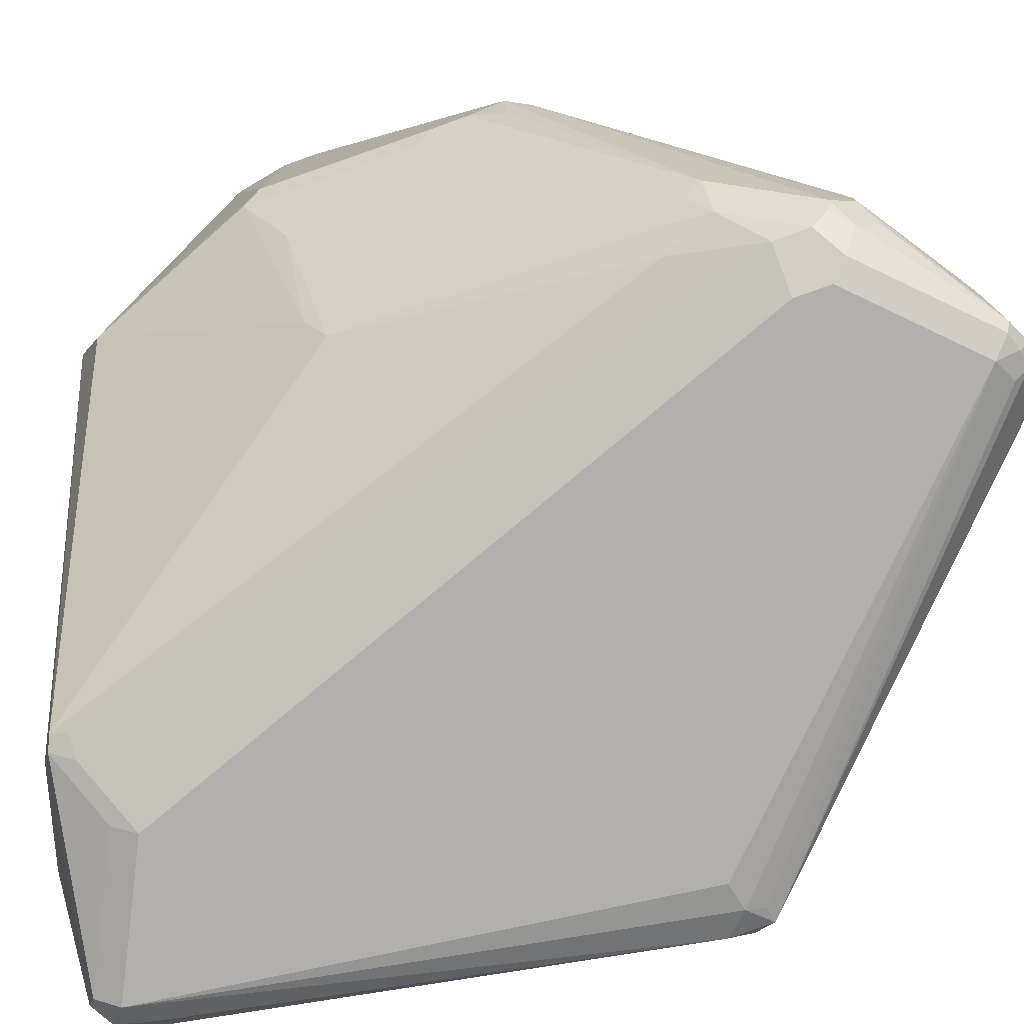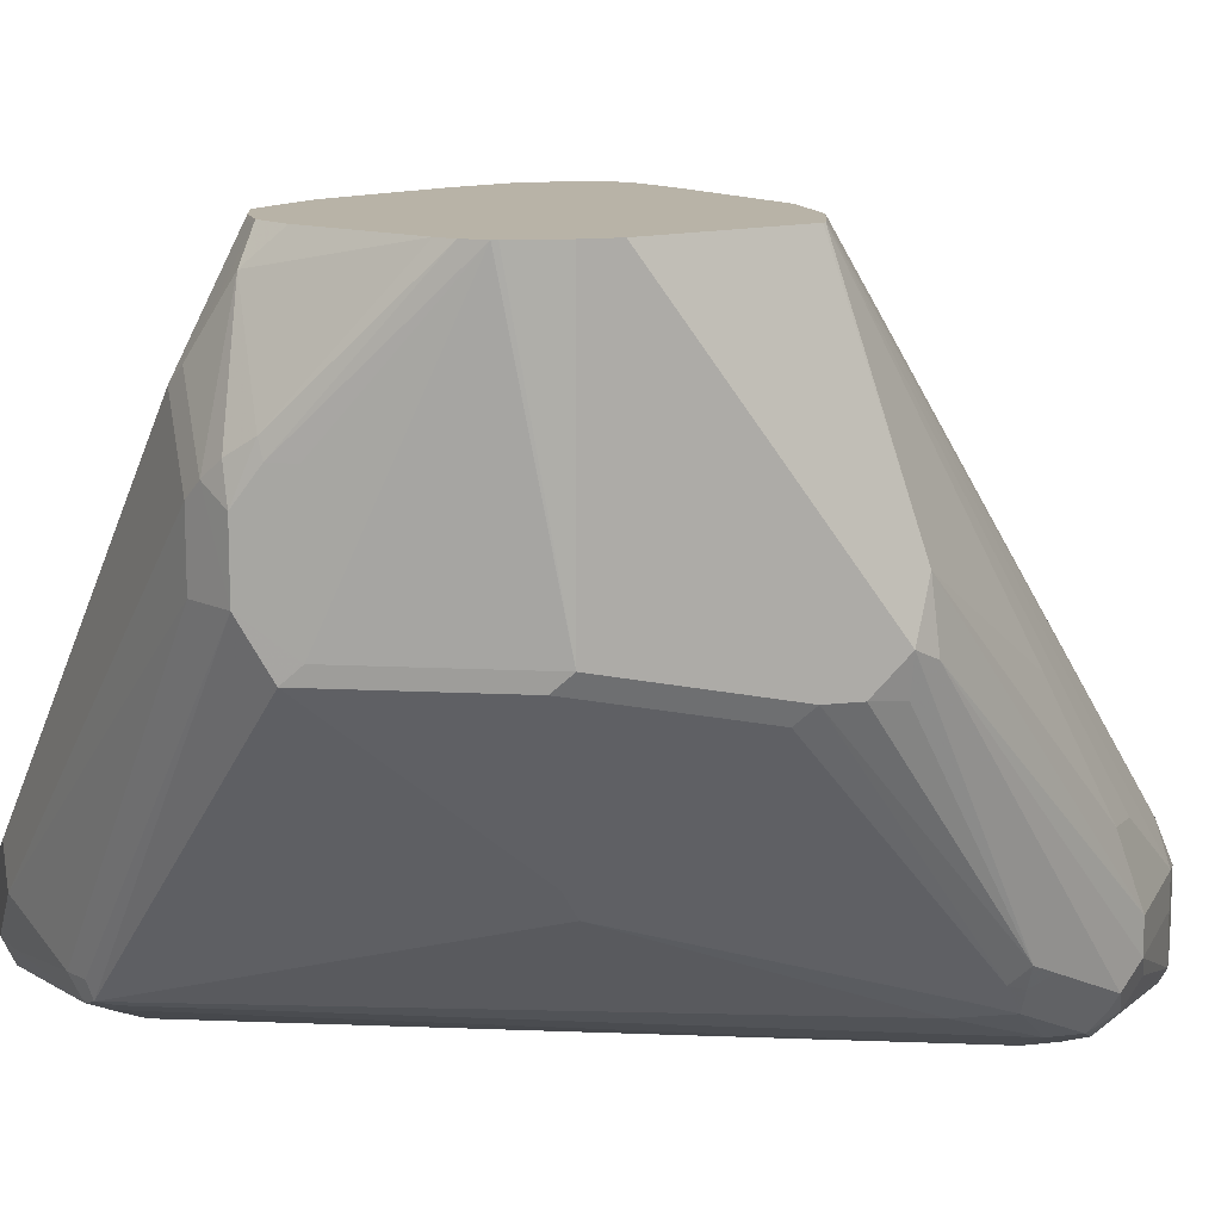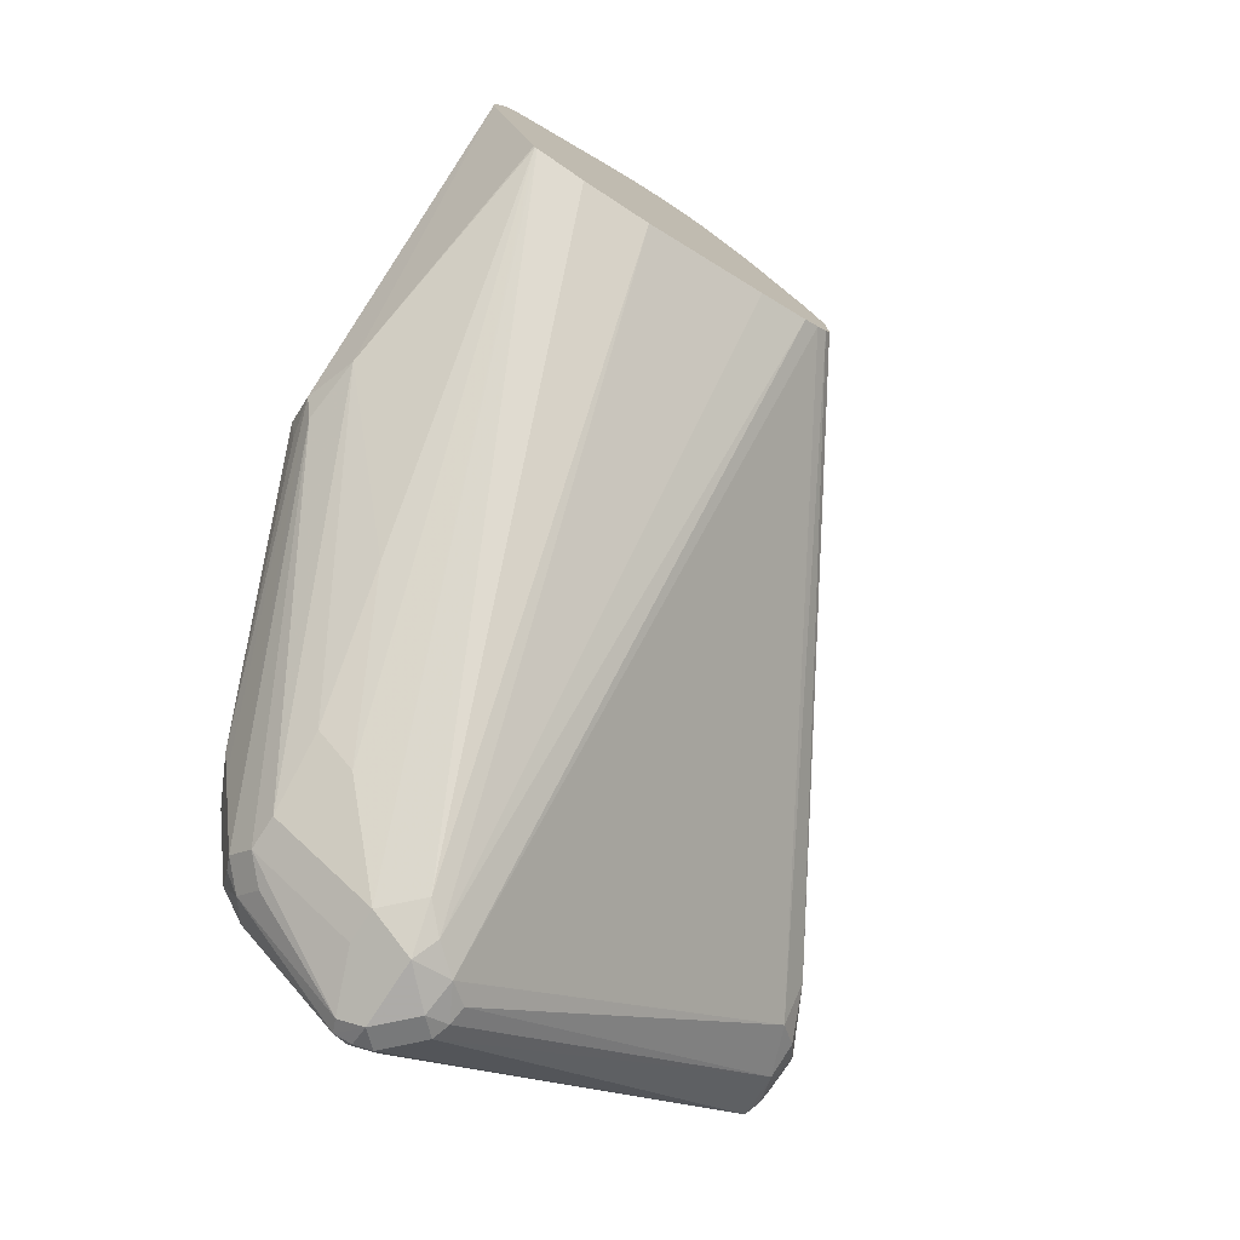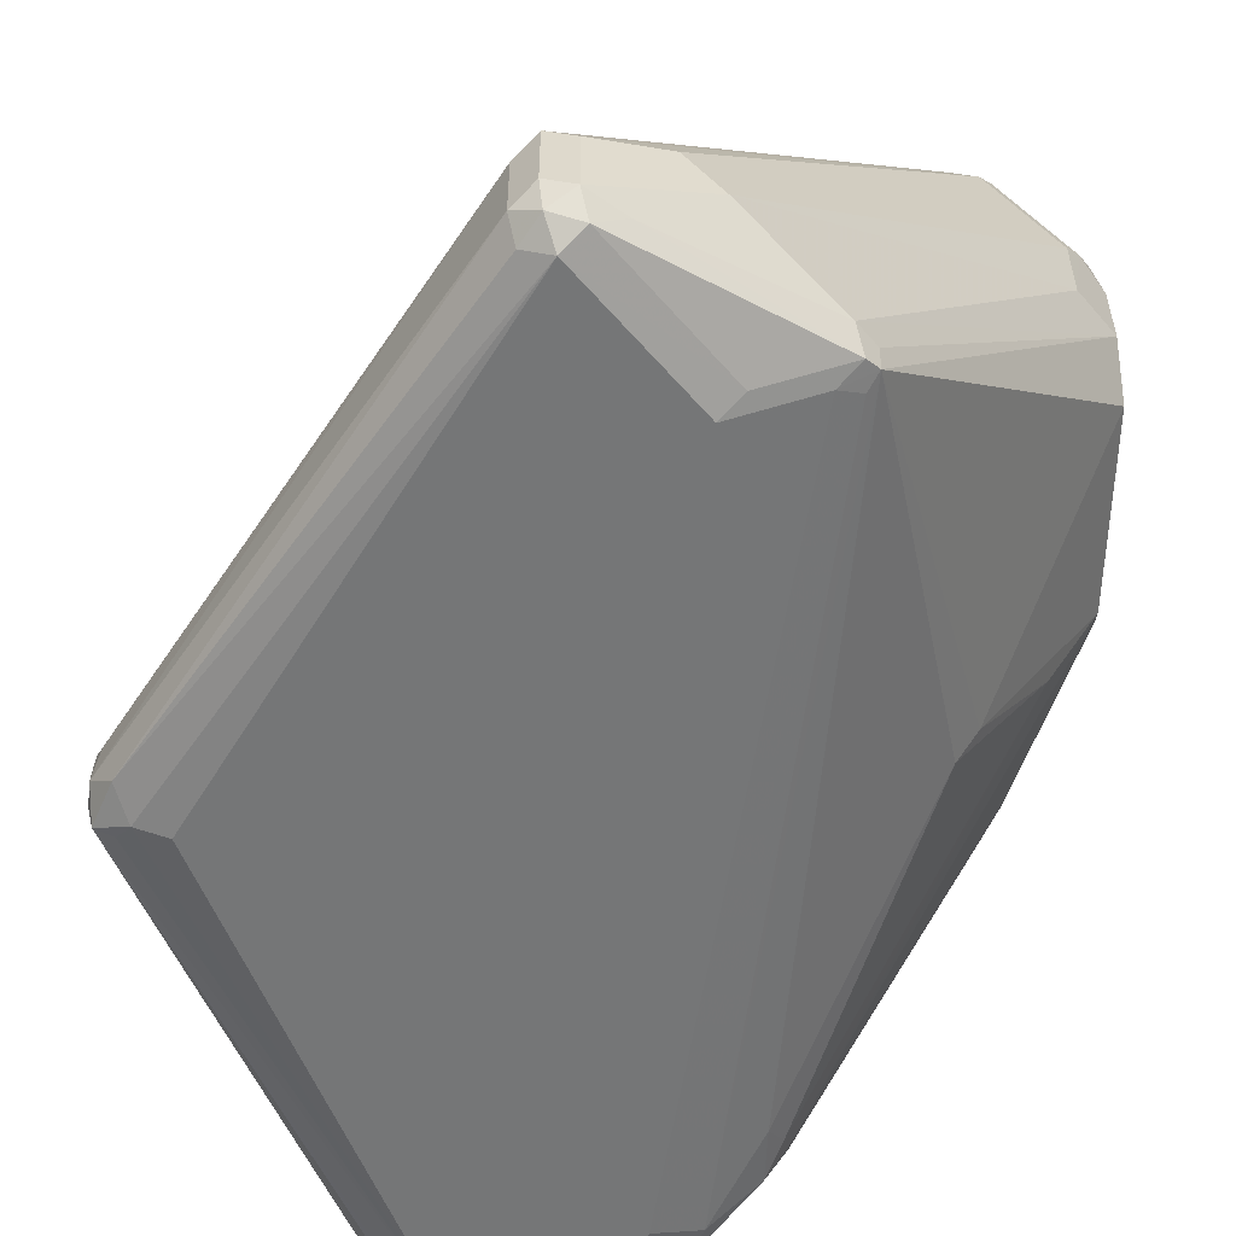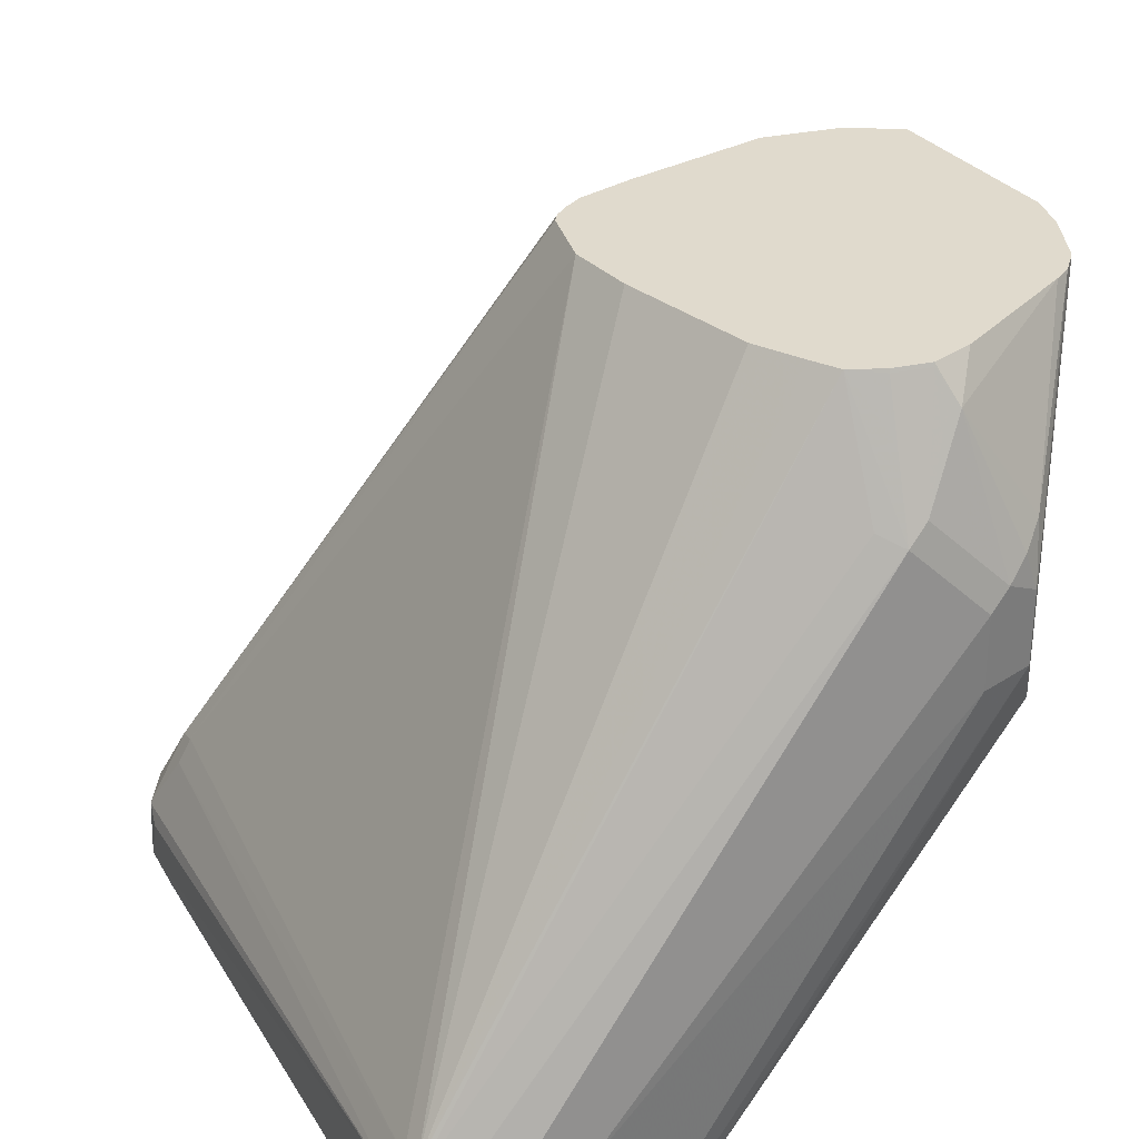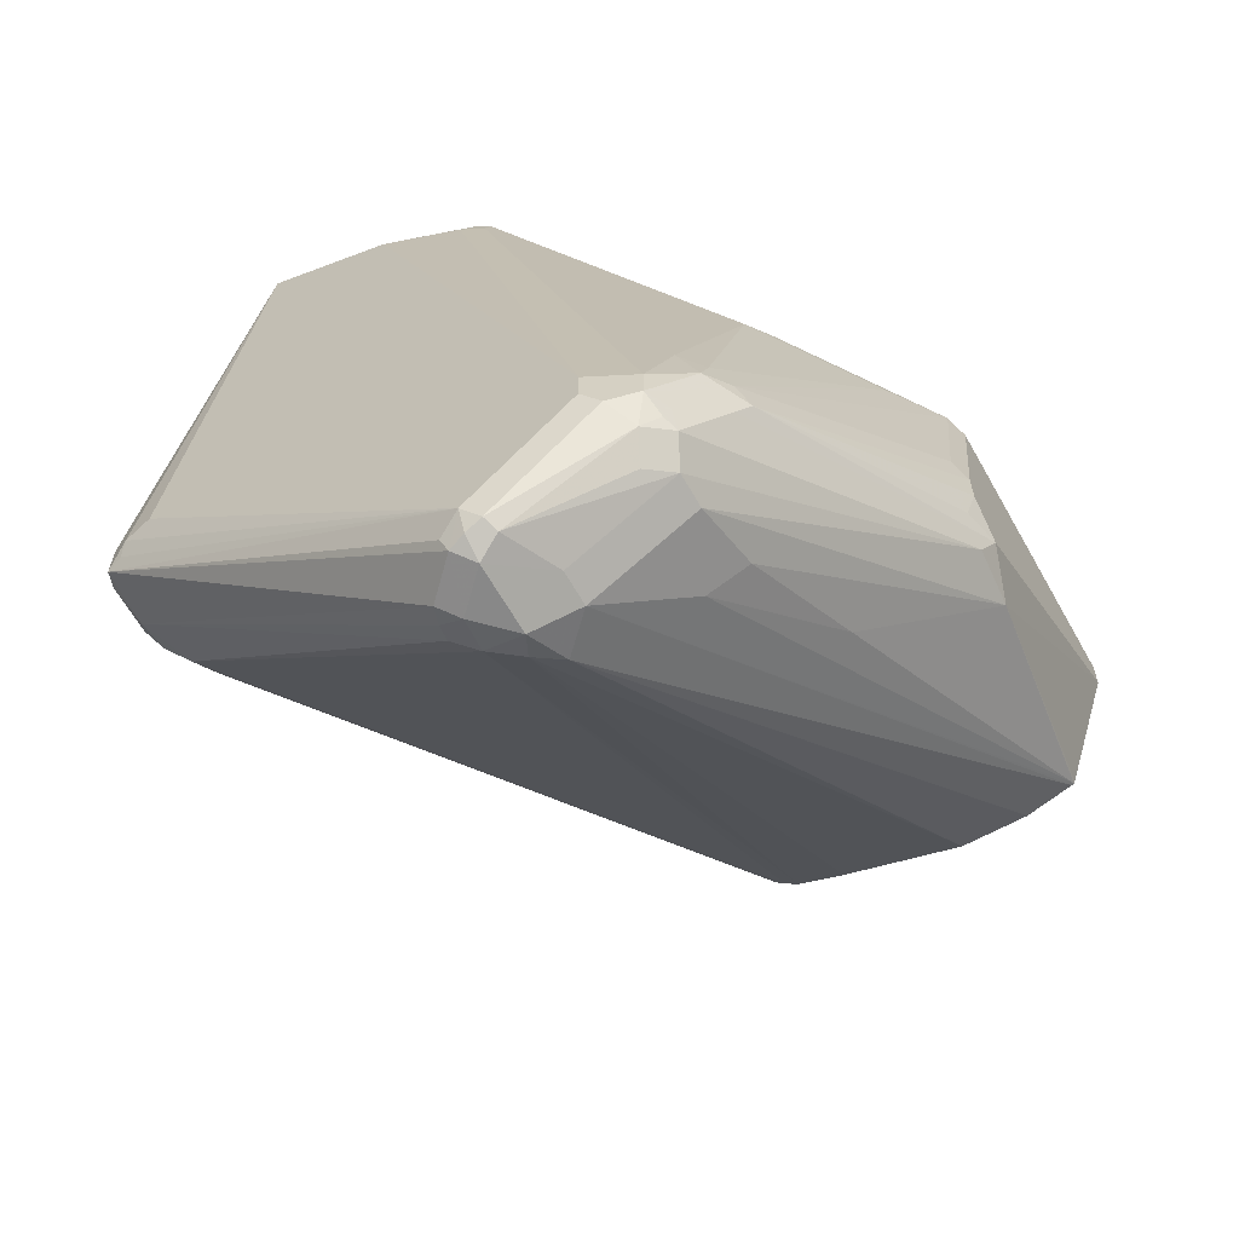
<metadata>
{"format":"obj","ext":"obj","renderer":"f3d","projection":"perspective","resolution":1024,"background":"white","views":[{"elev":-78.6,"azim":109.7,"up":"+Y"},{"elev":12.9,"azim":74.9,"up":"+Y"},{"elev":-76.5,"azim":147.0,"up":"+Z"},{"elev":-56.7,"azim":-23.4,"up":"+Y"},{"elev":33.1,"azim":-15.7,"up":"+Y"},{"elev":-62.9,"azim":29.5,"up":"+Z"}]}
</metadata>
<code>
v 0.1283 -0.3783 -0.1088
v 0.1291 -0.3654 -0.112
v 0.1299 -0.38 -0.1137
v 0.1315 -0.3848 -0.1145
v 0.1315 -0.3848 -0.1023
v 0.1559 -0.38 0.03896
v 0.1559 -0.3605 0.03896
v 0.1291 -0.369 -0.1071
v 0.1364 -0.3507 -0.1071
v 0.1389 -0.3459 -0.112
v 0.1328 -0.3605 -0.1169
v 0.1332 -0.3702 -0.1202
v 0.1364 -0.3865 -0.1137
v 0.138 -0.3881 -0.1088
v 0.1364 -0.38 -0.1206
v 0.229 -0.3751 -0.2119
v 0.2387 -0.3848 -0.2119
v 0.2371 -0.3865 -0.2078
v 0.2436 -0.3897 -0.2046
v 0.1656 -0.3897 0.03896
v 0.1591 -0.3865 0.03571
v 0.1608 -0.3848 0.04382
v 0.1591 -0.3767 0.04544
v 0.1591 -0.3572 0.04544
v 0.1591 -0.354 0.03896
v 0.1397 -0.3443 -0.1071
v 0.2255 -0.2005 -0.07937
v 0.2269 -0.2005 -0.08212
v 0.1389 -0.3556 -0.1218
v 0.2265 -0.3654 -0.2095
v 0.2273 -0.3702 -0.2111
v 0.1462 -0.3897 -0.1071
v 0.2338 -0.3702 -0.2143
v 0.2436 -0.38 -0.2143
v 0.2436 -0.3865 -0.2111
v 0.2484 -0.3873 -0.2095
v 0.2728 -0.3897 -0.1754
v 0.2046 -0.3897 0.01946
v 0.2079 -0.3865 0.02598
v 0.1689 -0.3865 0.04544
v 0.1656 -0.38 0.04872
v 0.1608 -0.3532 0.04382
v 0.1656 -0.3605 0.04872
v 0.2663 -0.2306 0.01622
v 0.2637 -0.2005 0.0006914
v 0.2255 -0.2005 -0.06265
v 0.2297 -0.2005 -0.08506
v 0.2326 -0.3605 -0.2119
v 0.2436 -0.3605 -0.2143
v 0.2501 -0.3832 -0.2111
v 0.2566 -0.367 -0.2078
v 0.2825 -0.38 -0.1851
v 0.2777 -0.3873 -0.1802
v 0.2858 -0.3832 -0.1754
v 0.2728 -0.3897 -0.1656
v 0.2241 -0.38 0.02922
v 0.2273 -0.3767 0.03571
v 0.1766 -0.38 0.04627
v 0.2241 -0.3702 0.03896
v 0.1949 -0.3605 0.04872
v 0.2582 -0.2005 -0.004896
v 0.2488 -0.2005 -0.01499
v 0.2317 -0.2005 -0.04664
v 0.1851 -0.3507 0.04872
v 0.2728 -0.2338 0.01946
v 0.2728 -0.2014 0.003241
v 0.2728 -0.2005 0.002777
v 0.2728 -0.2143 0.00973
v 0.2338 -0.2005 -0.08845
v 0.2403 -0.354 -0.2111
v 0.2468 -0.3475 -0.2078
v 0.2566 -0.3572 -0.2078
v 0.2858 -0.367 -0.1884
v 0.2793 -0.3735 -0.1916
v 0.289 -0.3735 -0.1819
v 0.2874 -0.3775 -0.1802
v 0.289 -0.3767 -0.1754
v 0.2988 -0.367 -0.1559
v 0.2955 -0.3735 -0.1559
v 0.2858 -0.3832 -0.1656
v 0.2306 -0.3767 0.02922
v 0.2314 -0.3751 0.03409
v 0.2306 -0.3702 0.03571
v 0.3053 -0.2728 0.01297
v 0.2923 -0.2728 0.01946
v 0.2923 -0.2533 0.01946
v 0.2825 -0.2436 0.01946
v 0.2777 -0.229 0.01704
v 0.2825 -0.2014 0.003241
v 0.2825 -0.2005 0.002777
v 0.2477 -0.2005 -0.09445
v 0.2825 -0.2005 -0.1071
v 0.302 -0.2005 -0.1071
v 0.3159 -0.2005 -0.1026
v 0.3166 -0.2005 -0.1023
v 0.276 -0.3377 -0.1884
v 0.2858 -0.3572 -0.1884
v 0.328 -0.2858 -0.1234
v 0.2988 -0.3637 -0.1624
v 0.3313 -0.2826 -0.1169
v 0.302 -0.3605 -0.1559
v 0.2996 -0.3654 -0.151
v 0.2959 -0.3702 -0.1461
v 0.2898 -0.3751 -0.1413
v 0.289 -0.3767 -0.1461
v 0.3093 -0.2874 0.004863
v 0.2955 -0.3443 -0.05848
v 0.2996 -0.3361 -0.05359
v 0.3053 -0.2533 0.01297
v 0.2971 -0.2485 0.01704
v 0.3118 -0.2826 -3.82e-06
v 0.2874 -0.2387 0.01704
v 0.2874 -0.2095 0.007283
v 0.2825 -0.2143 0.00973
v 0.2923 -0.2005 -0.00209
v 0.317 -0.2005 -0.1016
v 0.3264 -0.268 -0.1218
v 0.2955 -0.2988 -0.1591
v 0.2874 -0.3361 -0.1802
v 0.3313 -0.2923 -0.1071
v 0.3288 -0.2935 -0.1169
v 0.3313 -0.2005 -0.05848
v 0.3313 -0.2923 -0.09742
v 0.3288 -0.2972 -0.09255
v 0.3288 -0.2874 -0.04386
v 0.3191 -0.3069 -0.05359
v 0.3118 -0.2436 -3.82e-06
v 0.3085 -0.2436 0.006485
v 0.3069 -0.2387 0.007283
v 0.302 -0.2436 0.01339
v 0.3313 -0.2826 -0.04872
v 0.3283 -0.2005 -0.0334
v 0.3211 -0.2005 -0.02413
v 0.3313 -0.2005 -0.04872
v 0.325 -0.2005 -0.02784
v 0.3286 -0.2005 -0.03482
f 73 97 98
f 72 96 97
f 72 95 96
f 72 94 95
f 71 94 72
f 71 93 94
f 70 91 92
f 70 92 71
f 66 68 88
f 69 91 70
f 66 90 67
f 66 88 89
f 71 92 93
f 73 98 75
f 79 102 103
f 75 78 77
f 75 98 100
f 75 100 99
f 78 101 102
f 78 102 79
f 78 99 101
f 79 103 104
f 79 104 105
f 79 105 80
f 80 105 82
f 80 82 81
f 66 89 90
f 82 106 84
f 82 84 83
f 75 99 78
f 65 88 68
f 54 79 80
f 65 87 112
f 49 71 72
f 82 105 104
f 50 51 73
f 50 73 74
f 50 74 52
f 51 72 97
f 51 97 73
f 52 73 75
f 52 75 76
f 52 76 54
f 52 54 53
f 52 74 73
f 54 77 78
f 54 78 79
f 65 112 88
f 54 76 75
f 55 80 56
f 56 81 82
f 56 82 57
f 56 80 81
f 57 82 83
f 57 83 59
f 57 59 58
f 59 83 84
f 59 84 85
f 59 85 60
f 60 85 86
f 60 86 87
f 60 87 64
f 64 87 65
f 54 75 77
f 82 104 107
f 103 107 104
f 82 108 106
f 102 125 126
f 102 126 103
f 103 126 107
f 106 108 125
f 106 125 131
f 106 131 111
f 107 126 108
f 108 126 125
f 109 127 128
f 109 128 129
f 109 129 130
f 109 130 110
f 110 130 113
f 110 113 112
f 102 124 125
f 111 131 132
f 113 130 129
f 113 129 133
f 113 133 115
f 116 122 117
f 117 119 118
f 123 131 125
f 123 125 124
f 127 132 128
f 128 132 135
f 128 135 129
f 129 135 133
f 131 134 136
f 49 70 71
f 131 136 132
f 111 132 127
f 102 123 124
f 101 123 102
f 101 120 123
f 84 109 110
f 84 110 85
f 84 106 111
f 84 111 127
f 84 127 109
f 85 110 86
f 86 110 112
f 86 112 87
f 88 112 113
f 88 113 114
f 88 114 89
f 89 114 113
f 89 113 90
f 90 113 115
f 95 116 117
f 95 117 118
f 95 118 96
f 101 121 120
f 100 123 120
f 100 131 123
f 100 134 131
f 100 122 134
f 100 117 122
f 82 107 108
f 100 121 101
f 99 100 101
f 98 117 100
f 97 117 98
f 97 119 117
f 96 119 97
f 96 118 119
f 100 120 121
f 48 69 70
f 45 68 66
f 47 69 48
f 10 27 28
f 10 28 29
f 10 29 11
f 11 29 12
f 12 29 30
f 12 30 31
f 12 31 16
f 12 16 15
f 13 19 14
f 14 19 32
f 14 32 20
f 16 31 33
f 16 33 17
f 17 33 34
f 17 34 35
f 17 35 19
f 17 19 18
f 19 35 36
f 19 36 53
f 19 53 37
f 19 37 55
f 19 55 38
f 19 38 20
f 19 20 32
f 20 38 39
f 20 39 40
f 20 40 22
f 20 22 21
f 22 40 41
f 10 26 27
f 9 25 26
f 9 26 10
f 7 25 9
f 48 70 49
f 1 2 3
f 1 3 4
f 1 4 5
f 1 5 6
f 1 6 7
f 1 7 8
f 1 8 2
f 2 8 7
f 2 7 9
f 2 9 10
f 2 10 11
f 2 11 12
f 2 12 3
f 22 41 23
f 3 12 4
f 4 14 5
f 4 12 15
f 4 15 16
f 4 16 17
f 4 17 18
f 4 18 19
f 4 19 13
f 5 14 20
f 5 20 21
f 5 21 6
f 6 22 23
f 6 23 24
f 6 24 7
f 7 24 25
f 4 13 14
f 23 41 43
f 6 21 22
f 24 42 25
f 33 49 34
f 34 50 36
f 34 36 35
f 34 49 72
f 34 72 51
f 34 51 50
f 36 50 52
f 36 52 53
f 37 53 54
f 37 54 80
f 37 80 55
f 38 56 39
f 38 55 56
f 39 56 57
f 33 48 49
f 39 57 40
f 41 58 59
f 41 59 60
f 41 60 64
f 41 64 43
f 42 45 61
f 42 61 62
f 42 62 63
f 42 63 46
f 43 64 65
f 43 65 44
f 44 65 45
f 45 66 67
f 23 43 24
f 45 65 68
f 40 58 41
f 31 48 33
f 40 57 58
f 29 47 48
f 24 43 44
f 24 44 45
f 30 48 31
f 24 45 42
f 25 42 46
f 25 46 26
f 26 46 27
f 27 46 63
f 27 63 62
f 27 61 45
f 27 45 67
f 27 67 90
f 27 90 115
f 27 115 133
f 27 133 135
f 27 62 61
f 27 132 136
f 27 47 28
f 27 135 132
f 27 69 47
f 27 91 69
f 27 93 92
f 27 94 93
f 27 92 91
f 27 95 94
f 27 116 95
f 27 122 116
f 27 134 122
f 27 136 134
f 29 48 30
f 28 47 29

</code>
